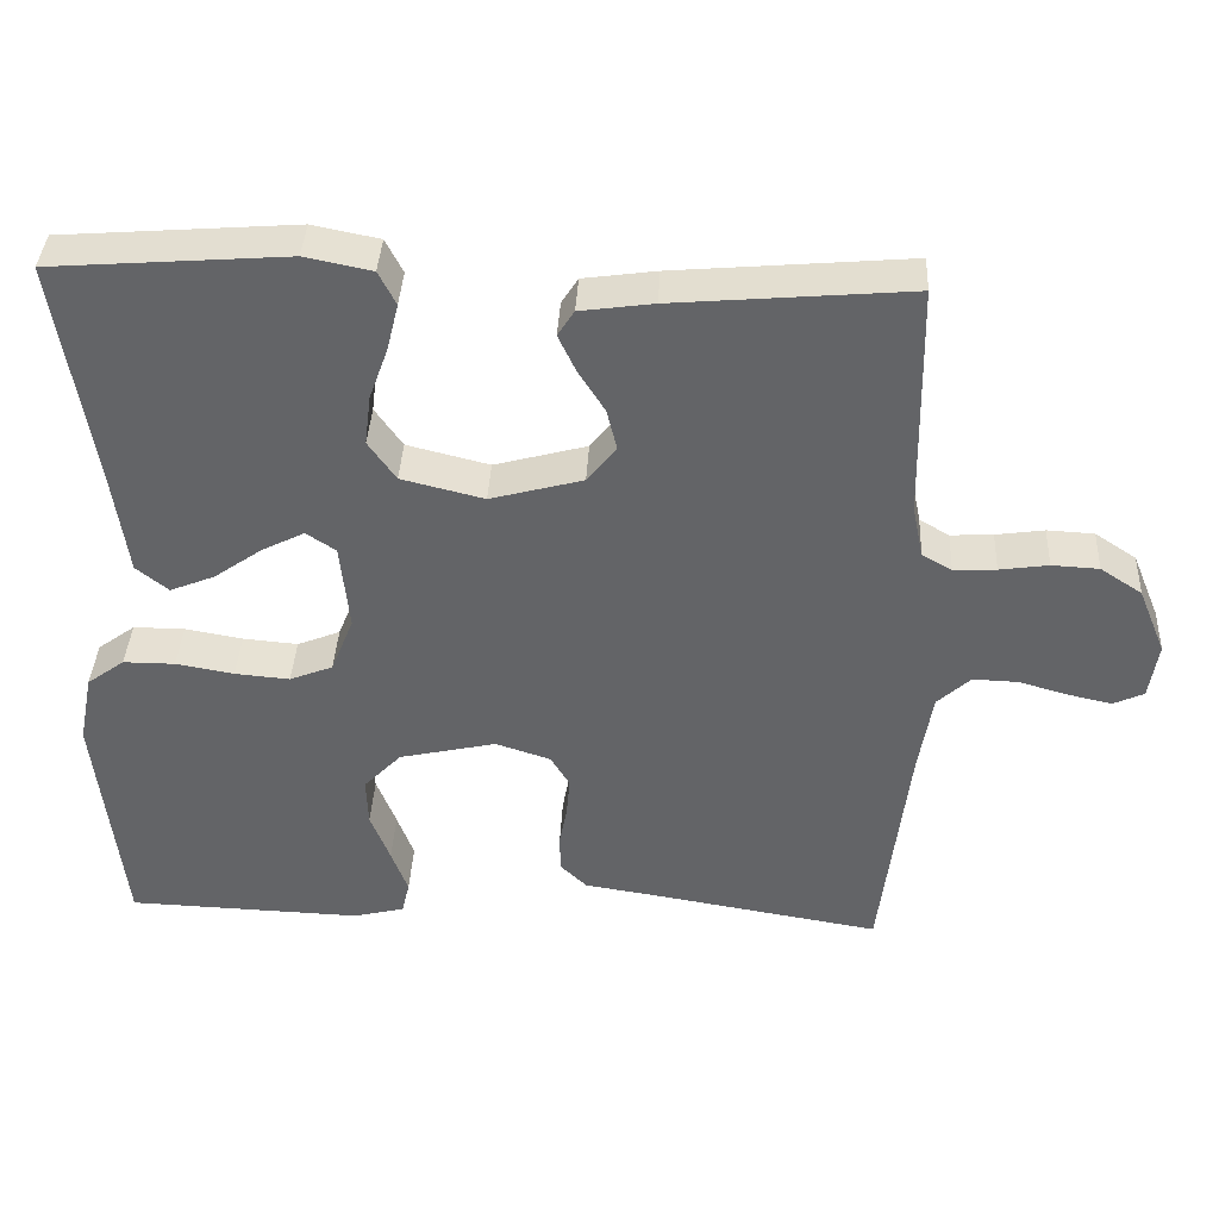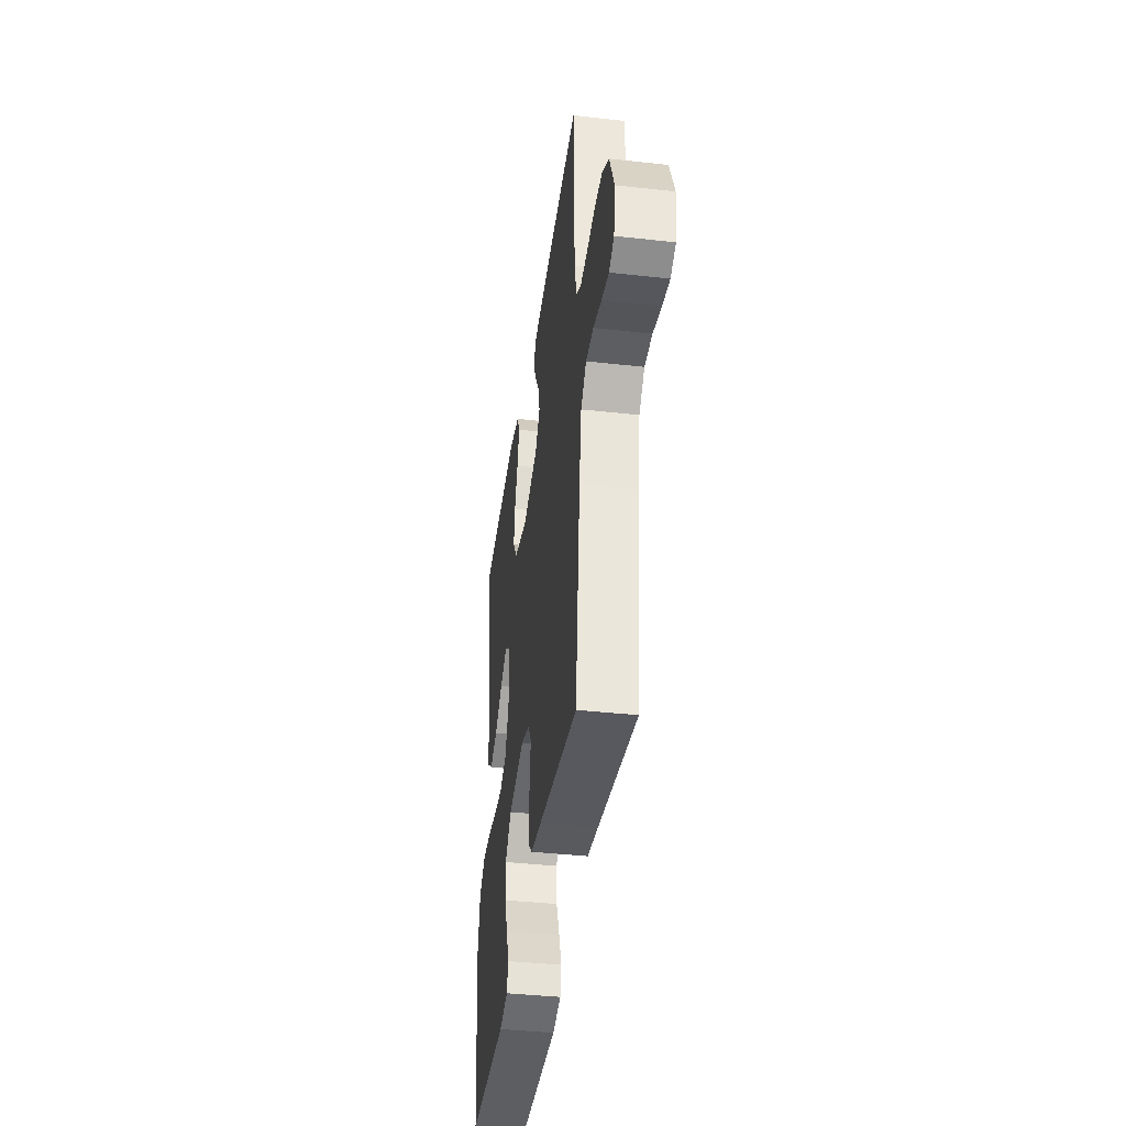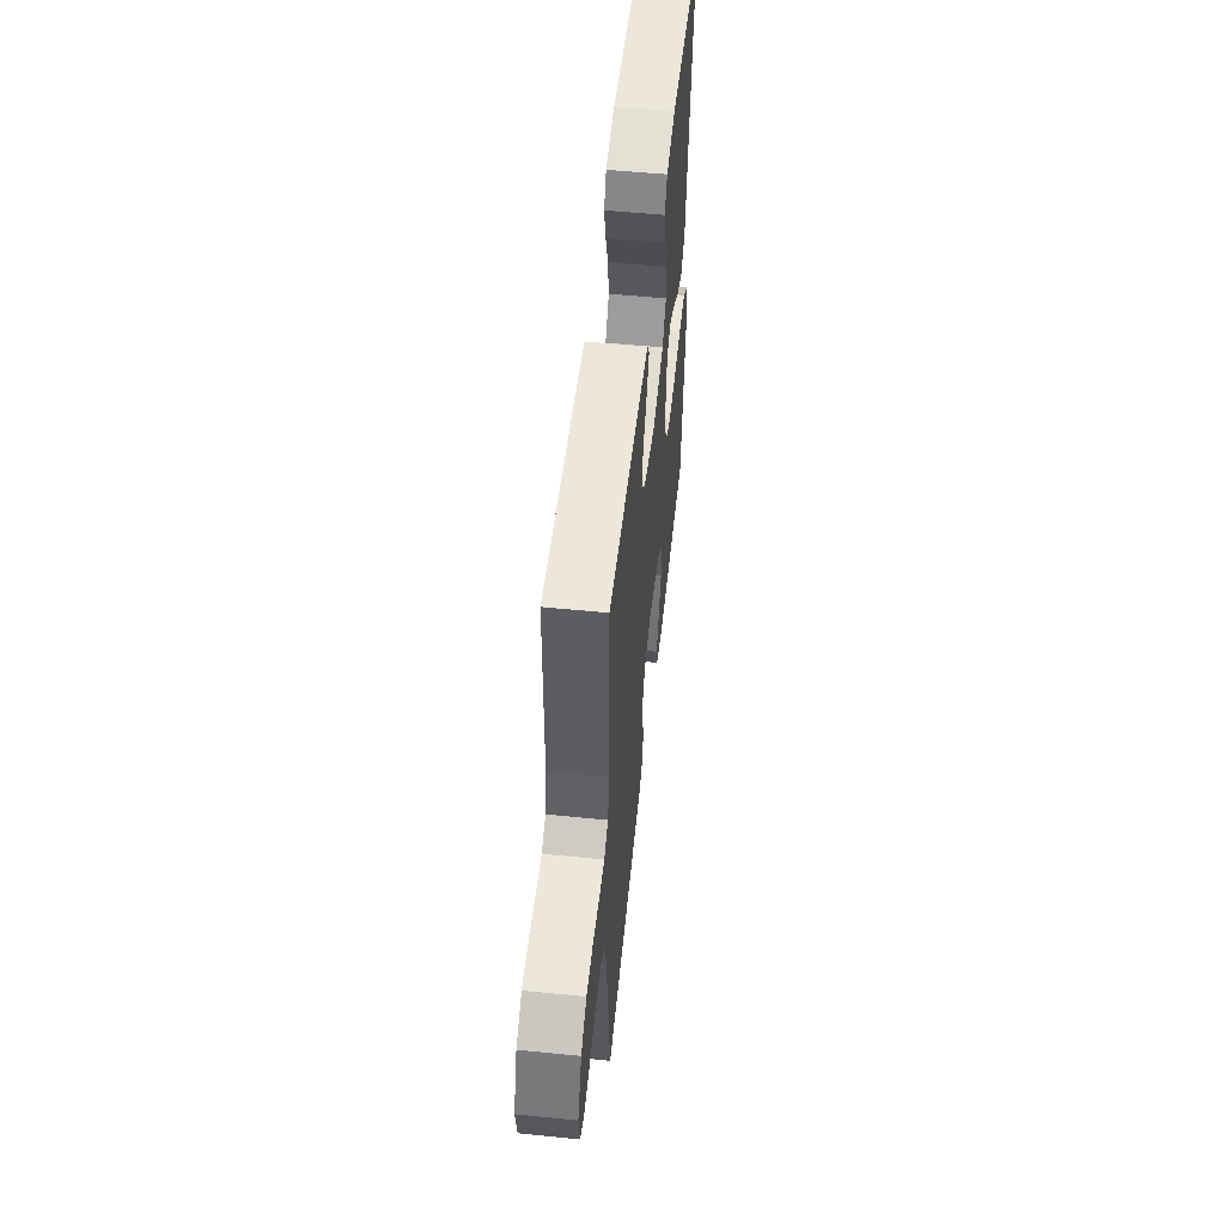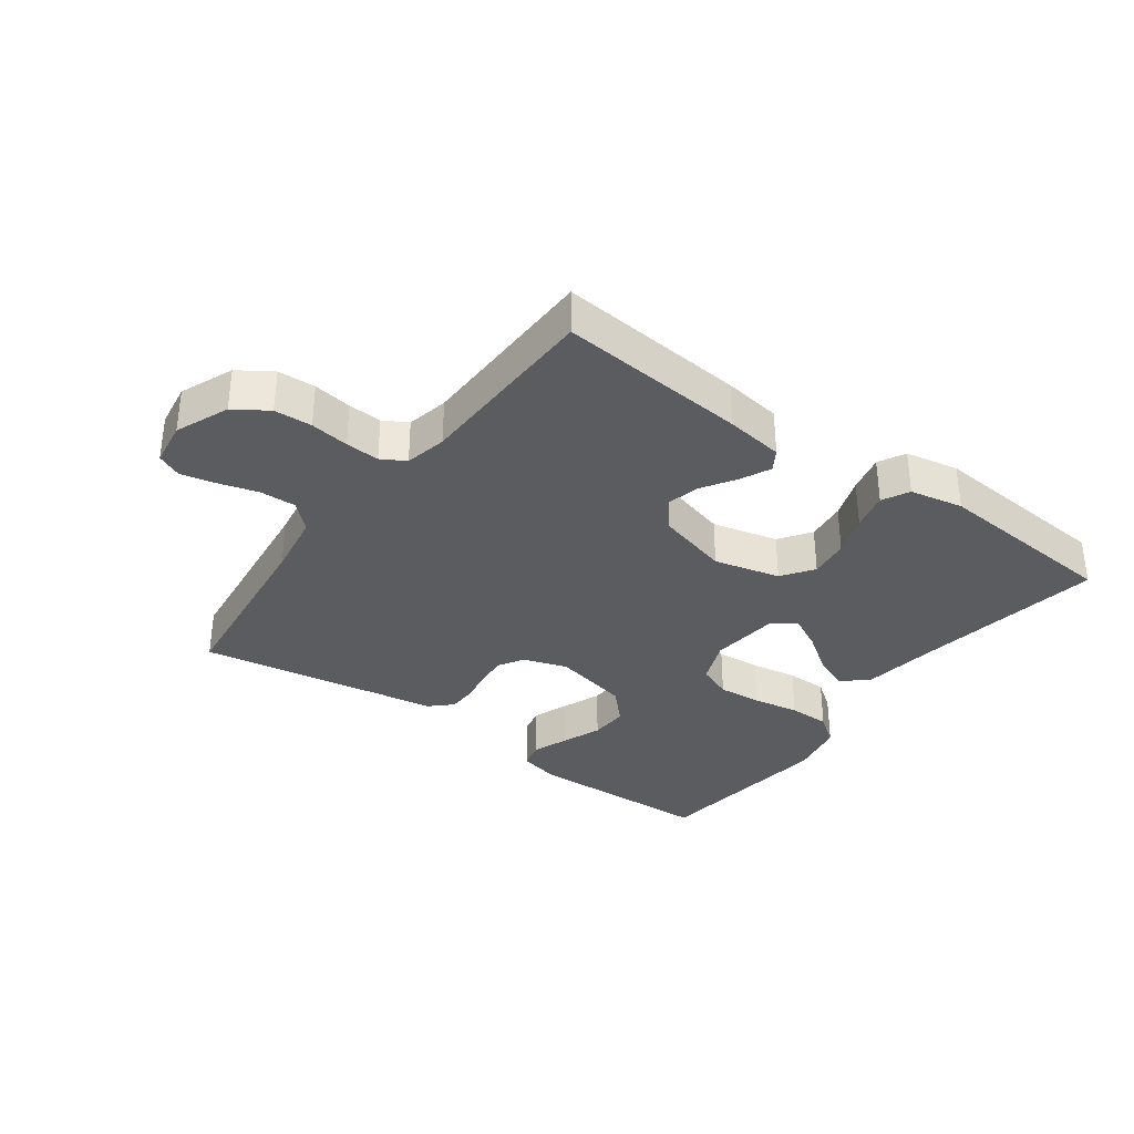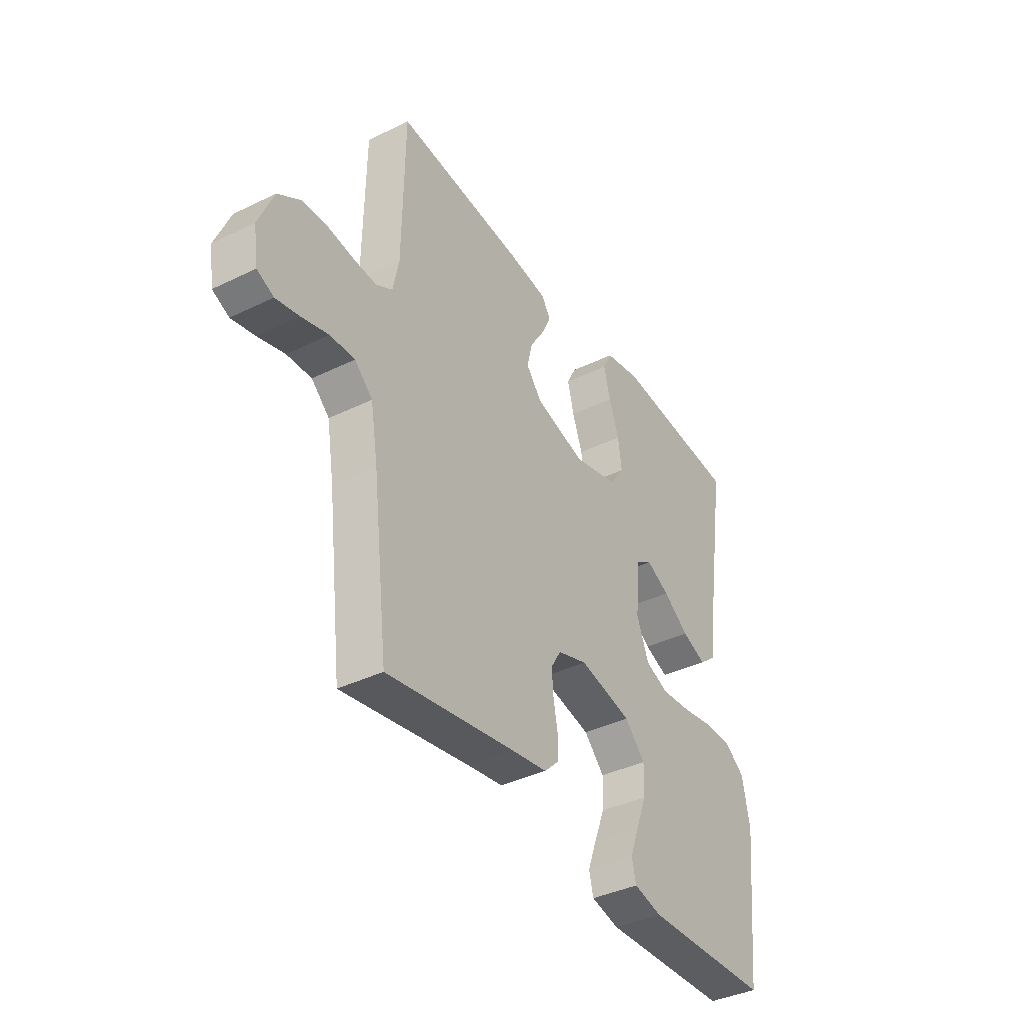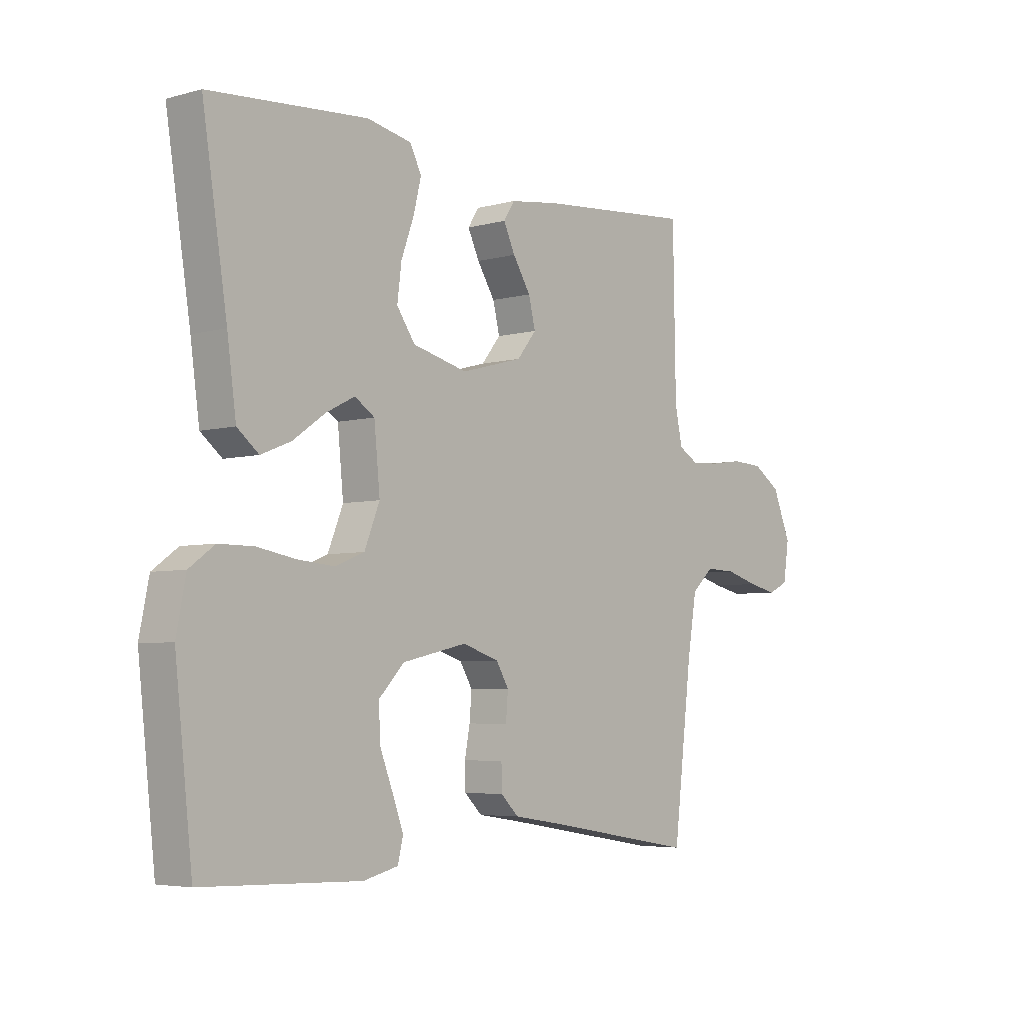
<metadata>
{"format":"obj","ext":"obj","renderer":"f3d","projection":"perspective","resolution":1024,"background":"white","views":[{"elev":38.5,"azim":-177.1,"up":"+Z"},{"elev":-39.7,"azim":-97.9,"up":"+Z"},{"elev":54.1,"azim":-83.9,"up":"+Z"},{"elev":-34.0,"azim":-36.3,"up":"+Y"},{"elev":-38.6,"azim":-58.4,"up":"+Z"},{"elev":-4.9,"azim":130.6,"up":"+Z"}]}
</metadata>
<code>
v -0.5 0.07 0.5
v -0.2 0.07 0.474
v -0.107 0.07 0.461
v -0.086 0.07 0.428
v -0.108 0.07 0.381
v -0.142 0.07 0.327
v -0.155 0.07 0.274
v -0.118 0.07 0.228
v 0 0.07 0.196
v 0.105 0.07 0.222
v 0.14 0.07 0.272
v 0.132 0.07 0.336
v 0.108 0.07 0.402
v 0.093 0.07 0.463
v 0.115 0.07 0.506
v 0.2 0.07 0.523
v 0.5 0.07 0.5
v 0.453 0.07 0.2
v 0.436 0.07 0.076
v 0.395 0.07 0.043
v 0.338 0.07 0.066
v 0.277 0.07 0.109
v 0.222 0.07 0.137
v 0.184 0.07 0.112
v 0.173 0.07 0
v 0.202 0.07 -0.072
v 0.257 0.07 -0.094
v 0.327 0.07 -0.088
v 0.401 0.07 -0.075
v 0.467 0.07 -0.075
v 0.515 0.07 -0.11
v 0.533 0.07 -0.2
v 0.5 0.07 -0.5
v 0.2 0.07 -0.51
v 0.134 0.07 -0.494
v 0.124 0.07 -0.452
v 0.145 0.07 -0.395
v 0.17 0.07 -0.331
v 0.172 0.07 -0.269
v 0.124 0.07 -0.219
v 0 0.07 -0.191
v -0.07 0.07 -0.214
v -0.094 0.07 -0.254
v -0.09 0.07 -0.304
v -0.08 0.07 -0.357
v -0.081 0.07 -0.404
v -0.115 0.07 -0.437
v -0.2 0.07 -0.45
v -0.5 0.07 -0.5
v -0.536 0.07 -0.2
v -0.553 0.07 -0.097
v -0.595 0.07 -0.058
v -0.653 0.07 -0.06
v -0.716 0.07 -0.078
v -0.771 0.07 -0.09
v -0.81 0.07 -0.072
v -0.821 0.07 0
v -0.786 0.07 0.085
v -0.733 0.07 0.12
v -0.673 0.07 0.123
v -0.611 0.07 0.114
v -0.557 0.07 0.111
v -0.519 0.07 0.133
v -0.505 0.07 0.2
v -0.5 0 0.5
v -0.2 0 0.474
v -0.107 0 0.461
v -0.086 0 0.428
v -0.108 0 0.381
v -0.142 0 0.327
v -0.155 0 0.274
v -0.118 0 0.228
v 0 0 0.196
v 0.105 0 0.222
v 0.14 0 0.272
v 0.132 0 0.336
v 0.108 0 0.402
v 0.093 0 0.463
v 0.115 0 0.506
v 0.2 0 0.523
v 0.5 0 0.5
v 0.453 0 0.2
v 0.436 0 0.076
v 0.395 0 0.043
v 0.338 0 0.066
v 0.277 0 0.109
v 0.222 0 0.137
v 0.184 0 0.112
v 0.173 0 0
v 0.202 0 -0.072
v 0.257 0 -0.094
v 0.327 0 -0.088
v 0.401 0 -0.075
v 0.467 0 -0.075
v 0.515 0 -0.11
v 0.533 0 -0.2
v 0.5 0 -0.5
v 0.2 0 -0.51
v 0.134 0 -0.494
v 0.124 0 -0.452
v 0.145 0 -0.395
v 0.17 0 -0.331
v 0.172 0 -0.269
v 0.124 0 -0.219
v 0 0 -0.191
v -0.07 0 -0.214
v -0.094 0 -0.254
v -0.09 0 -0.304
v -0.08 0 -0.357
v -0.081 0 -0.404
v -0.115 0 -0.437
v -0.2 0 -0.45
v -0.5 0 -0.5
v -0.536 0 -0.2
v -0.553 0 -0.097
v -0.595 0 -0.058
v -0.653 0 -0.06
v -0.716 0 -0.078
v -0.771 0 -0.09
v -0.81 0 -0.072
v -0.821 0 0
v -0.786 0 0.085
v -0.733 0 0.12
v -0.673 0 0.123
v -0.611 0 0.114
v -0.557 0 0.111
v -0.519 0 0.133
v -0.505 0 0.2
f 58 59 60 61
f 58 61 62
f 57 58 62
f 56 57 62
f 53 54 55 56
f 53 56 62 63
f 48 49 50
f 48 50 51
f 47 48 51
f 44 45 46 47
f 43 44 47 51
f 42 43 51 52
f 35 36 37 38
f 33 34 35 38
f 33 38 39
f 32 33 39 40
f 28 29 30 31
f 27 28 31 32
f 19 20 21 22
f 18 19 22 23
f 17 18 23
f 16 17 23 24
f 12 13 14 15
f 11 12 15 16
f 3 4 5 6
f 1 2 3 6
f 64 1 6 7
f 63 64 7 8
f 52 53 63 8
f 41 42 52 8
f 27 32 40 41
f 26 27 41
f 25 26 41 8
f 11 16 24 25
f 10 11 25
f 9 10 25
f 8 9 25
f 125 124 123 122
f 126 125 122
f 126 122 121
f 126 121 120
f 120 119 118 117
f 127 126 120 117
f 114 113 112
f 115 114 112
f 115 112 111
f 111 110 109 108
f 115 111 108 107
f 116 115 107 106
f 102 101 100 99
f 102 99 98 97
f 103 102 97
f 104 103 97 96
f 95 94 93 92
f 96 95 92 91
f 86 85 84 83
f 87 86 83 82
f 87 82 81
f 88 87 81 80
f 79 78 77 76
f 80 79 76 75
f 70 69 68 67
f 70 67 66 65
f 71 70 65 128
f 72 71 128 127
f 72 127 117 116
f 72 116 106 105
f 105 104 96 91
f 105 91 90
f 72 105 90 89
f 89 88 80 75
f 89 75 74
f 89 74 73
f 89 73 72
f 1 65 66 2
f 2 66 67 3
f 3 67 68 4
f 4 68 69 5
f 5 69 70 6
f 6 70 71 7
f 7 71 72 8
f 8 72 73 9
f 9 73 74 10
f 10 74 75 11
f 11 75 76 12
f 12 76 77 13
f 13 77 78 14
f 14 78 79 15
f 15 79 80 16
f 16 80 81 17
f 17 81 82 18
f 18 82 83 19
f 19 83 84 20
f 20 84 85 21
f 21 85 86 22
f 22 86 87 23
f 23 87 88 24
f 24 88 89 25
f 25 89 90 26
f 26 90 91 27
f 27 91 92 28
f 28 92 93 29
f 29 93 94 30
f 30 94 95 31
f 31 95 96 32
f 32 96 97 33
f 33 97 98 34
f 34 98 99 35
f 35 99 100 36
f 36 100 101 37
f 37 101 102 38
f 38 102 103 39
f 39 103 104 40
f 40 104 105 41
f 41 105 106 42
f 42 106 107 43
f 43 107 108 44
f 44 108 109 45
f 45 109 110 46
f 46 110 111 47
f 47 111 112 48
f 48 112 113 49
f 49 113 114 50
f 50 114 115 51
f 51 115 116 52
f 52 116 117 53
f 53 117 118 54
f 54 118 119 55
f 55 119 120 56
f 56 120 121 57
f 57 121 122 58
f 58 122 123 59
f 59 123 124 60
f 60 124 125 61
f 61 125 126 62
f 62 126 127 63
f 63 127 128 64
f 64 128 65 1

</code>
